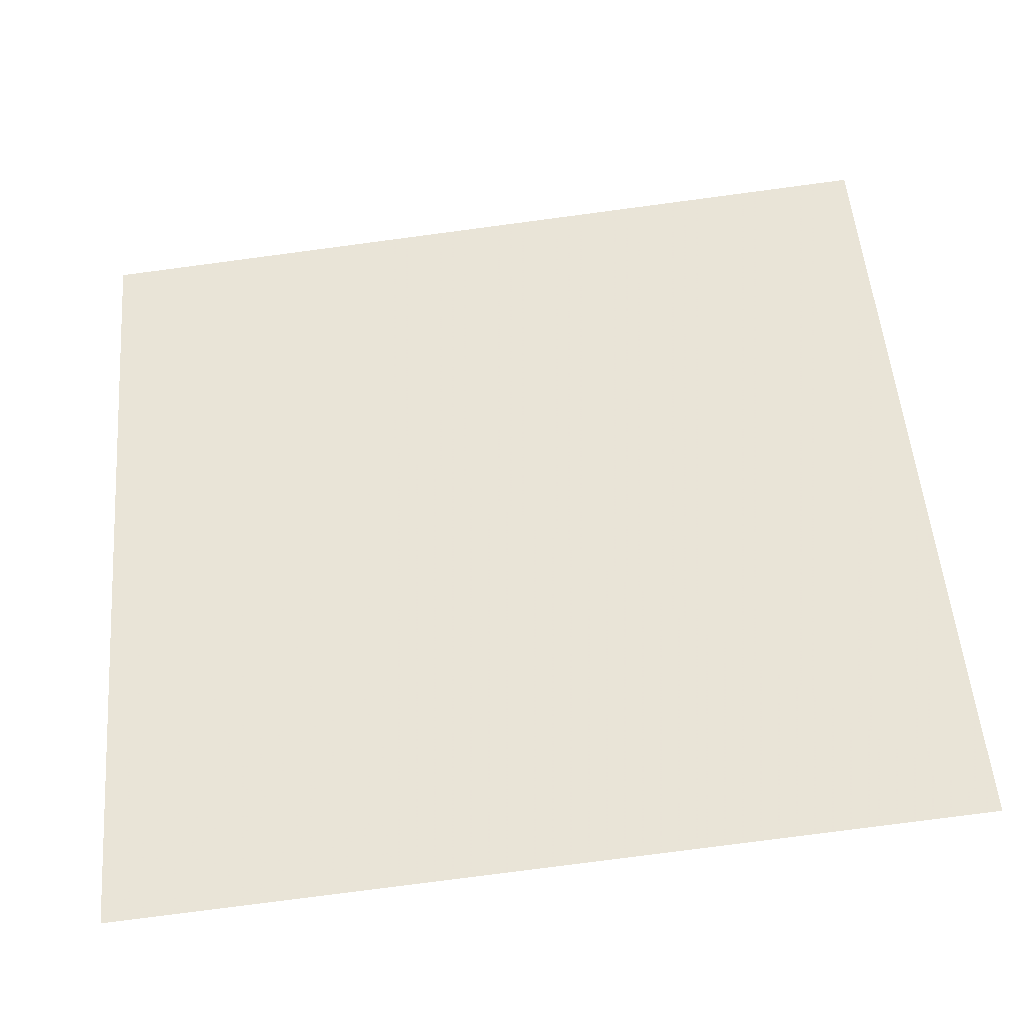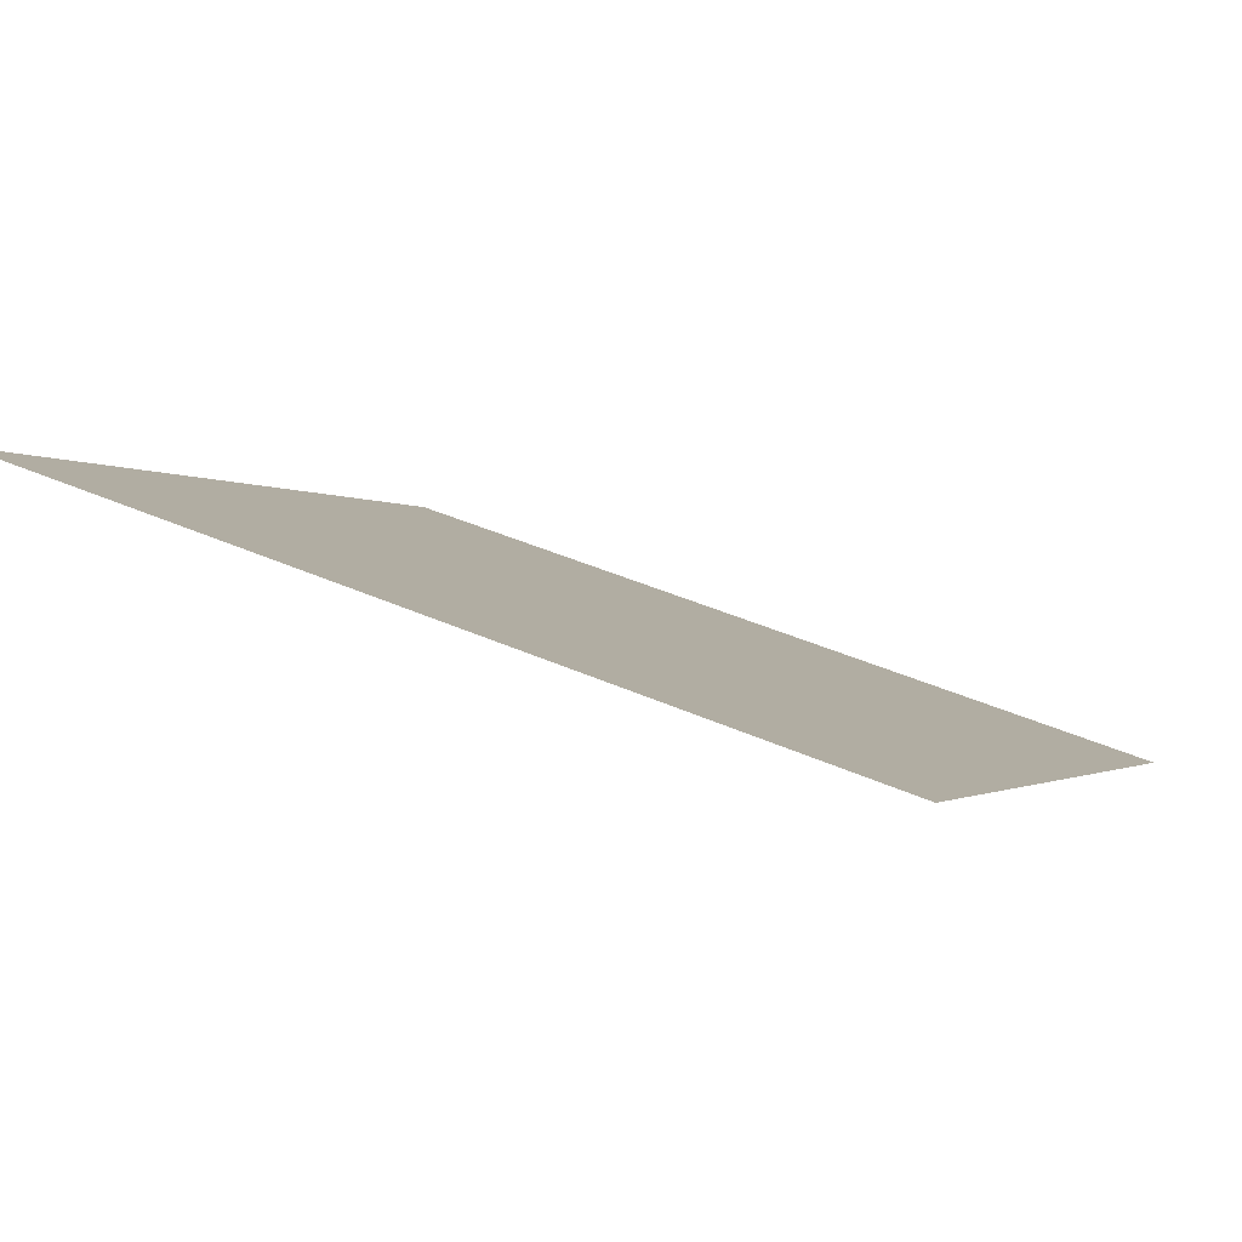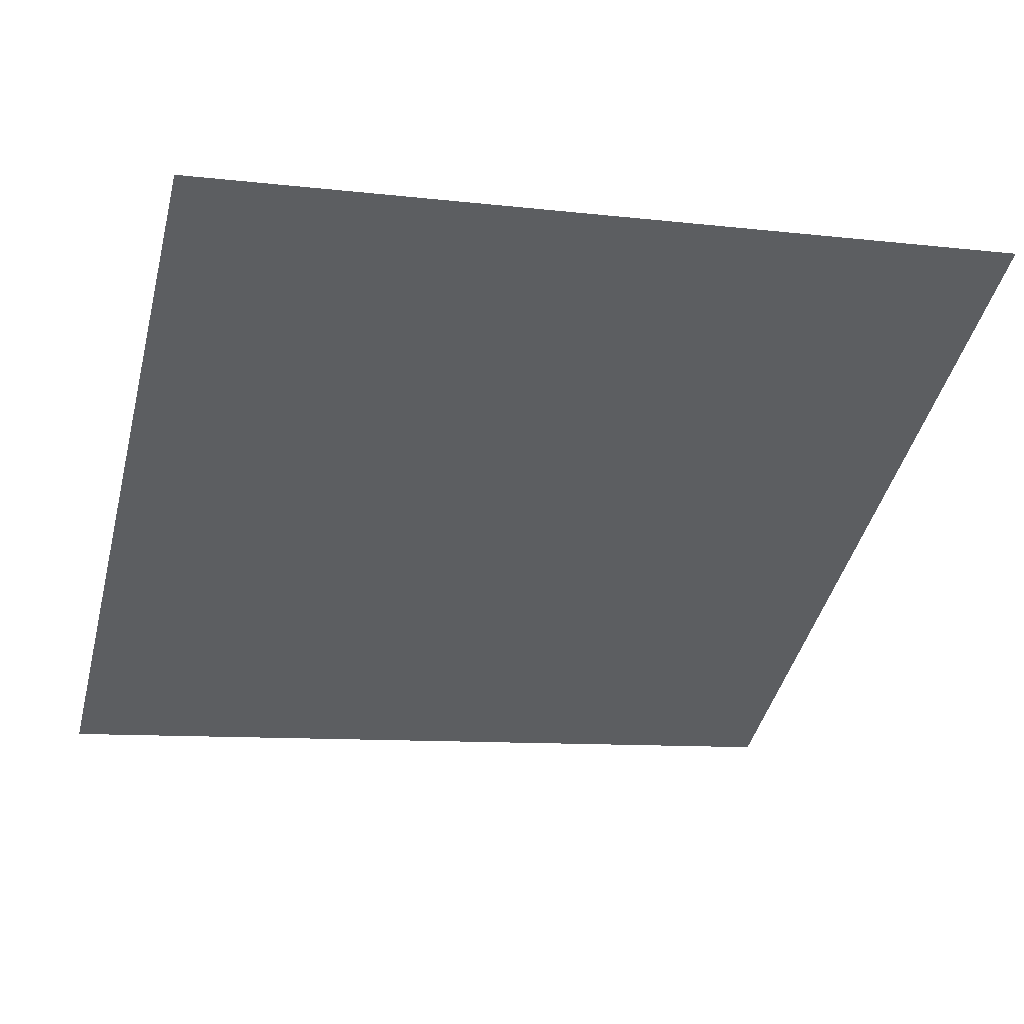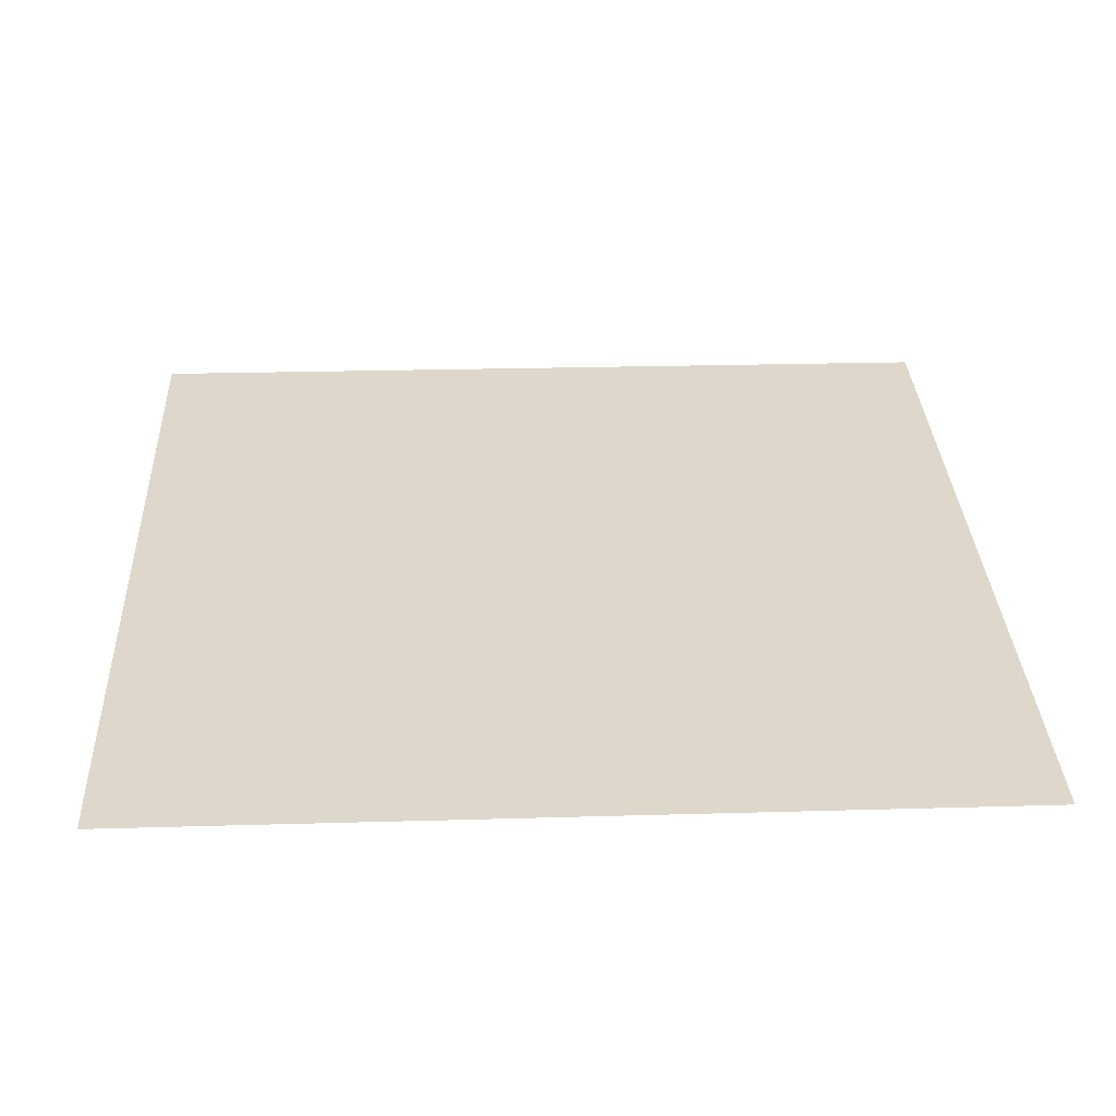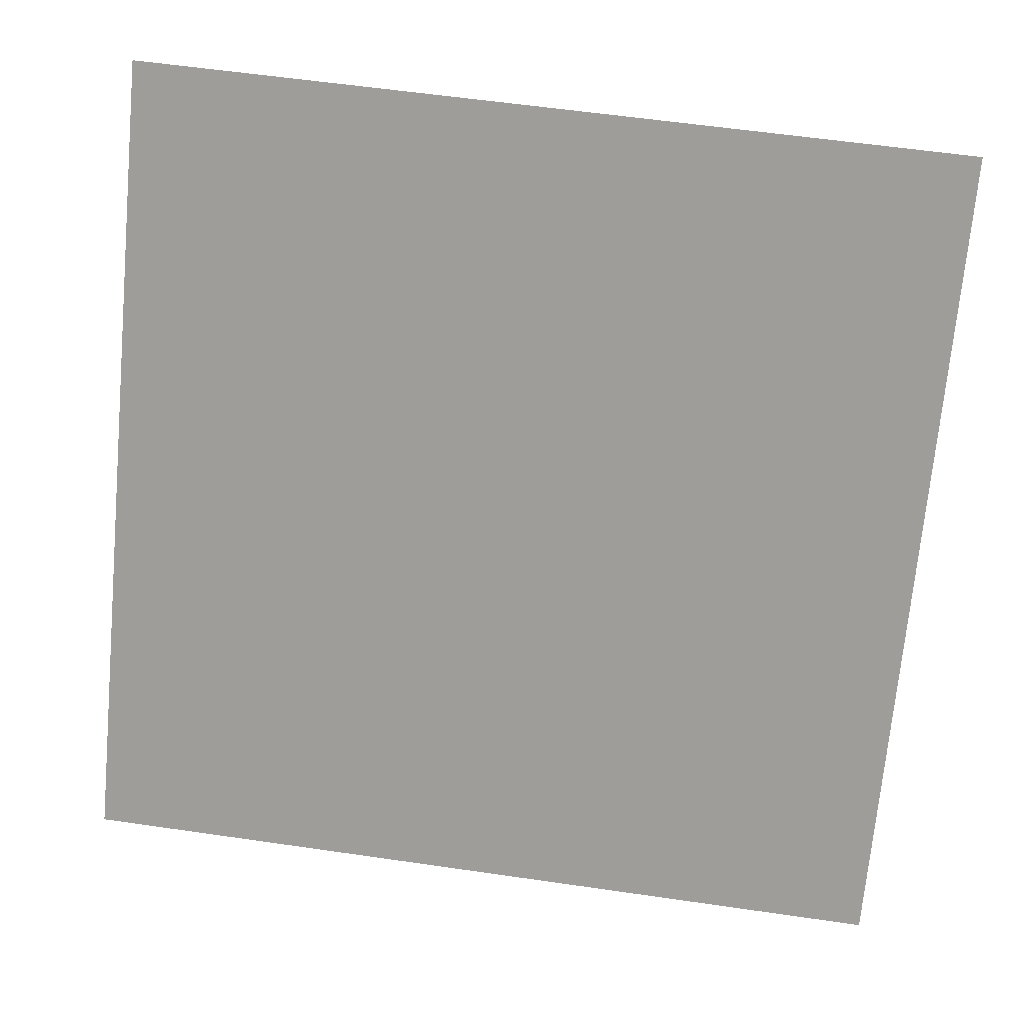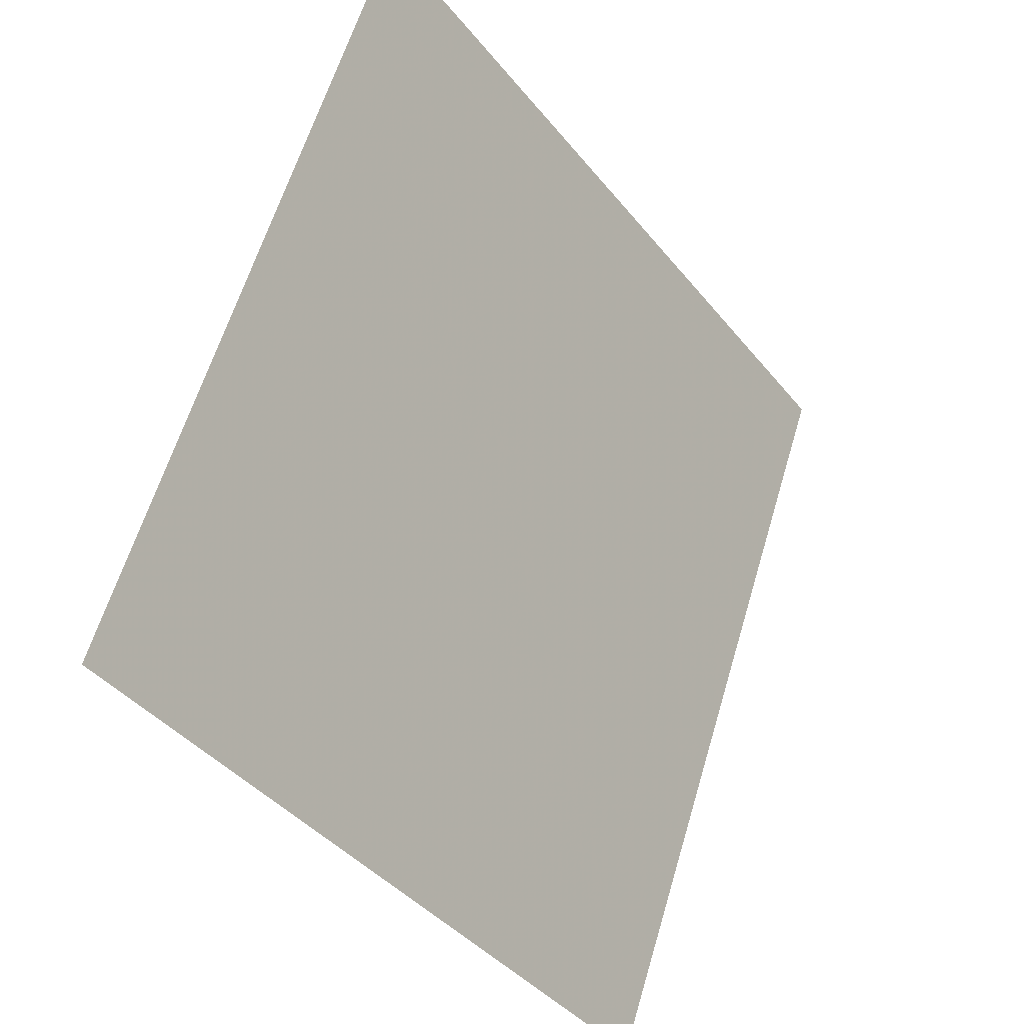
<metadata>
{"format":"obj","ext":"obj","renderer":"f3d","projection":"perspective","resolution":1024,"background":"white","views":[{"elev":-74.9,"azim":-173.9,"up":"+Z"},{"elev":39.0,"azim":28.6,"up":"+Y"},{"elev":-5.1,"azim":-16.3,"up":"+Y"},{"elev":-5.6,"azim":178.0,"up":"+Y"},{"elev":55.5,"azim":7.1,"up":"+Z"},{"elev":61.5,"azim":-74.9,"up":"+Z"}]}
</metadata>
<code>
v -0.2318 0.7129 0.4041
v -0.2384 0.713 0.4042
v -0.2383 0.7169 0.4094
v -0.2317 0.7168 0.4094
f 4 3 2 1

</code>
